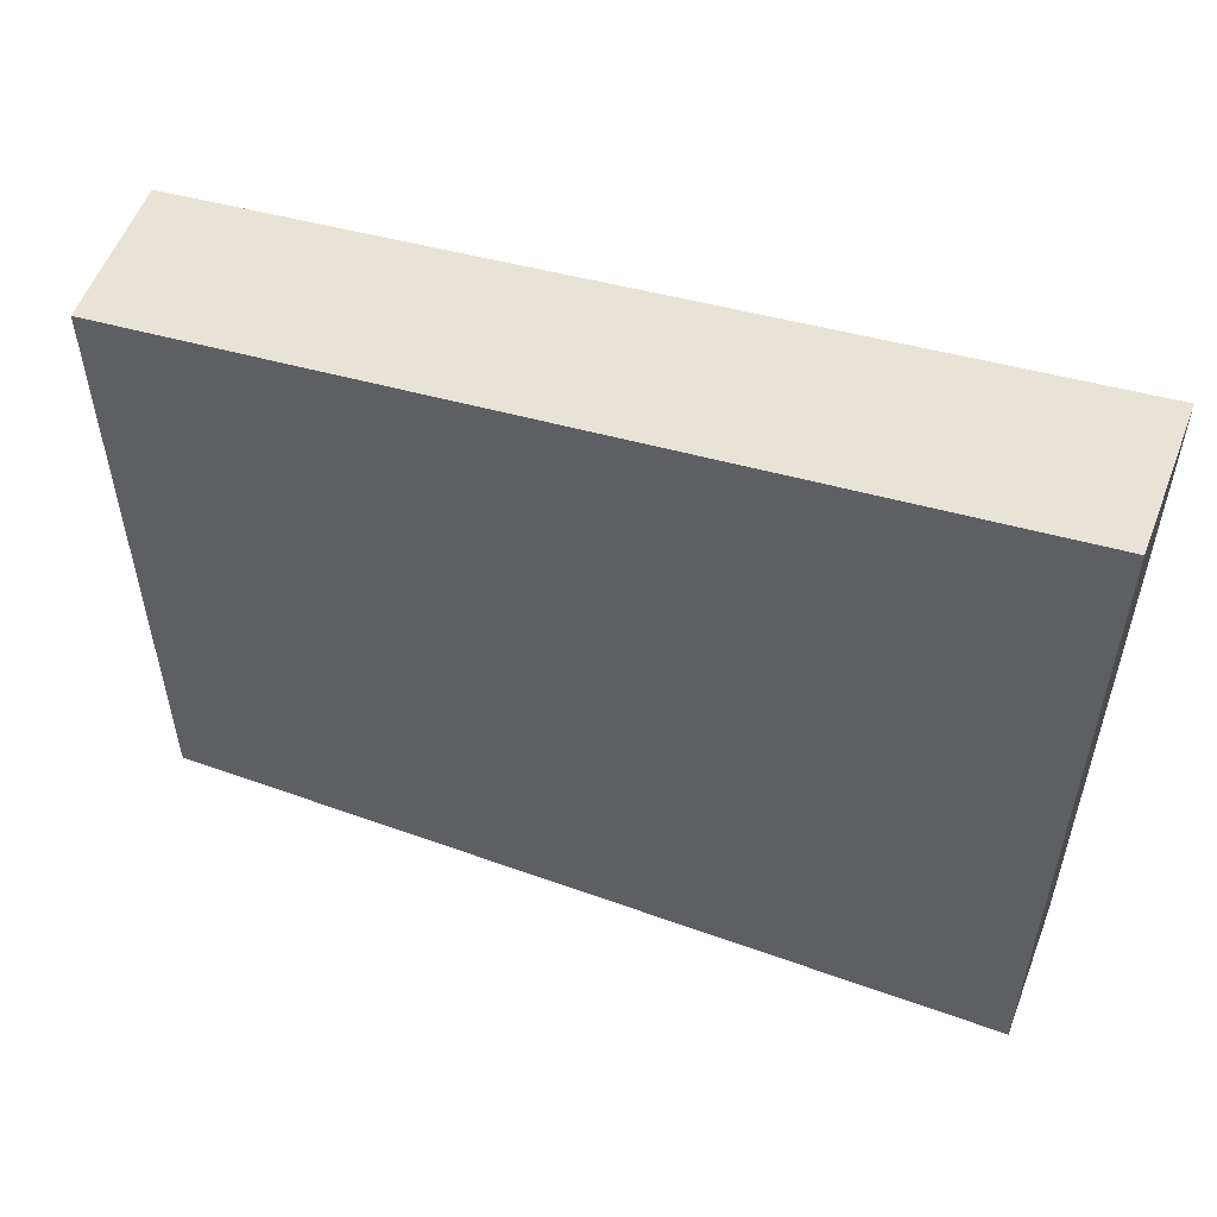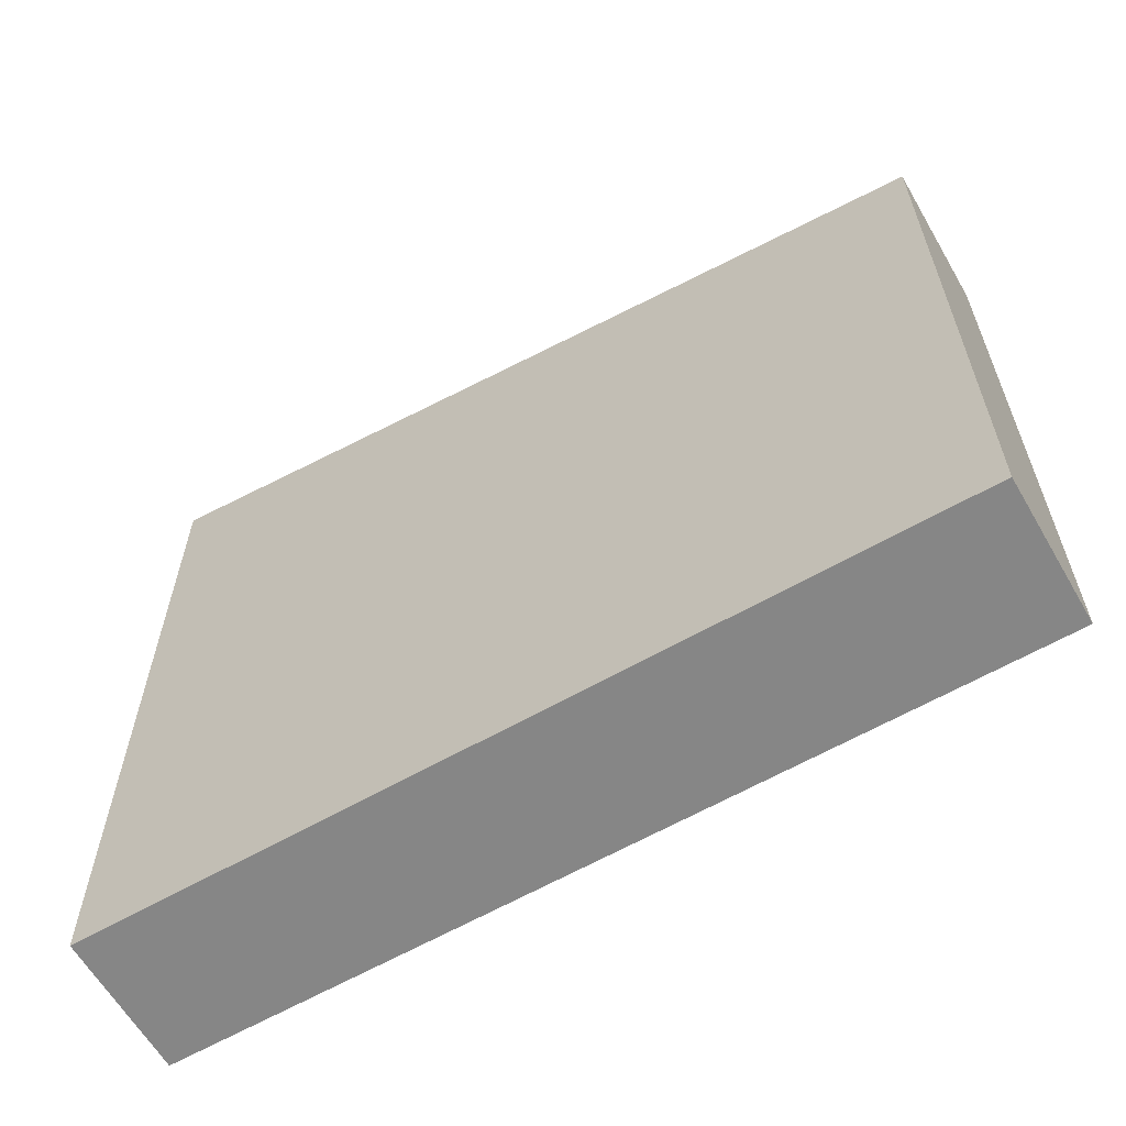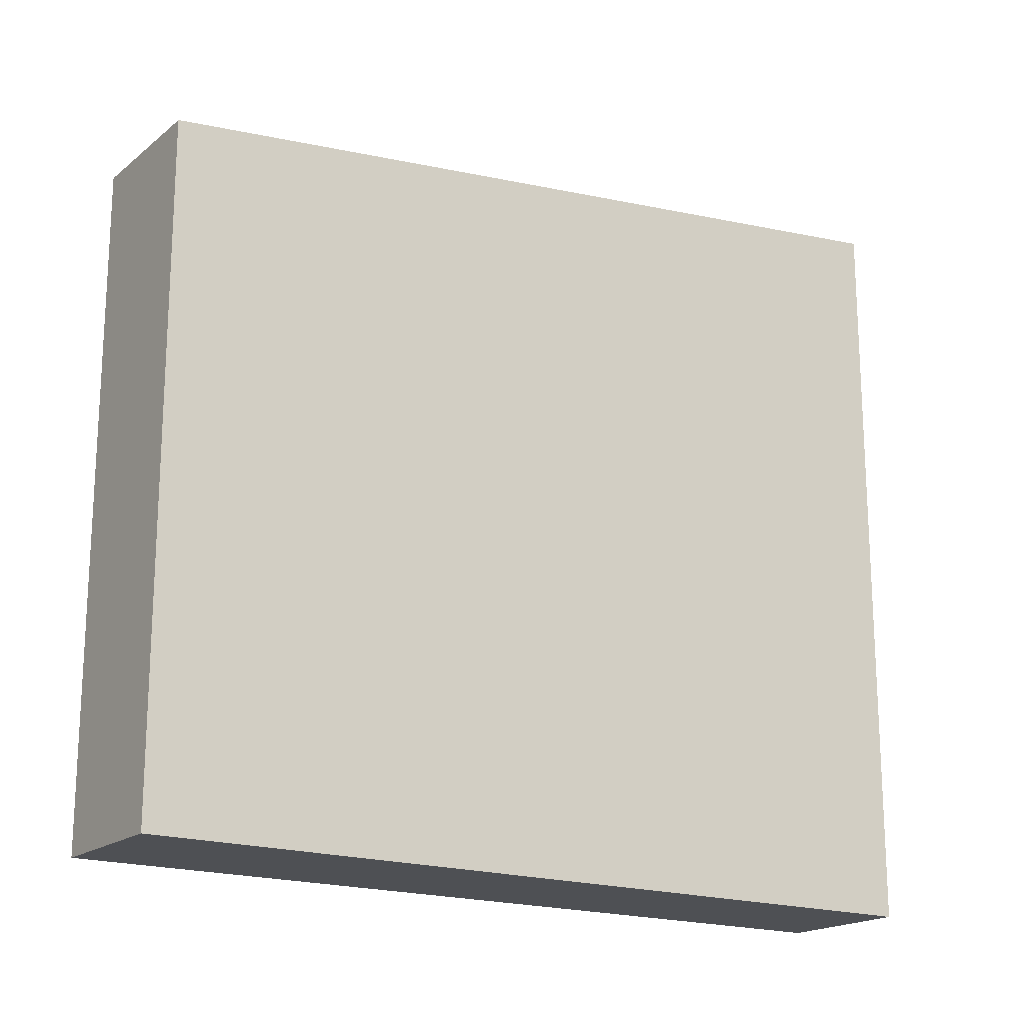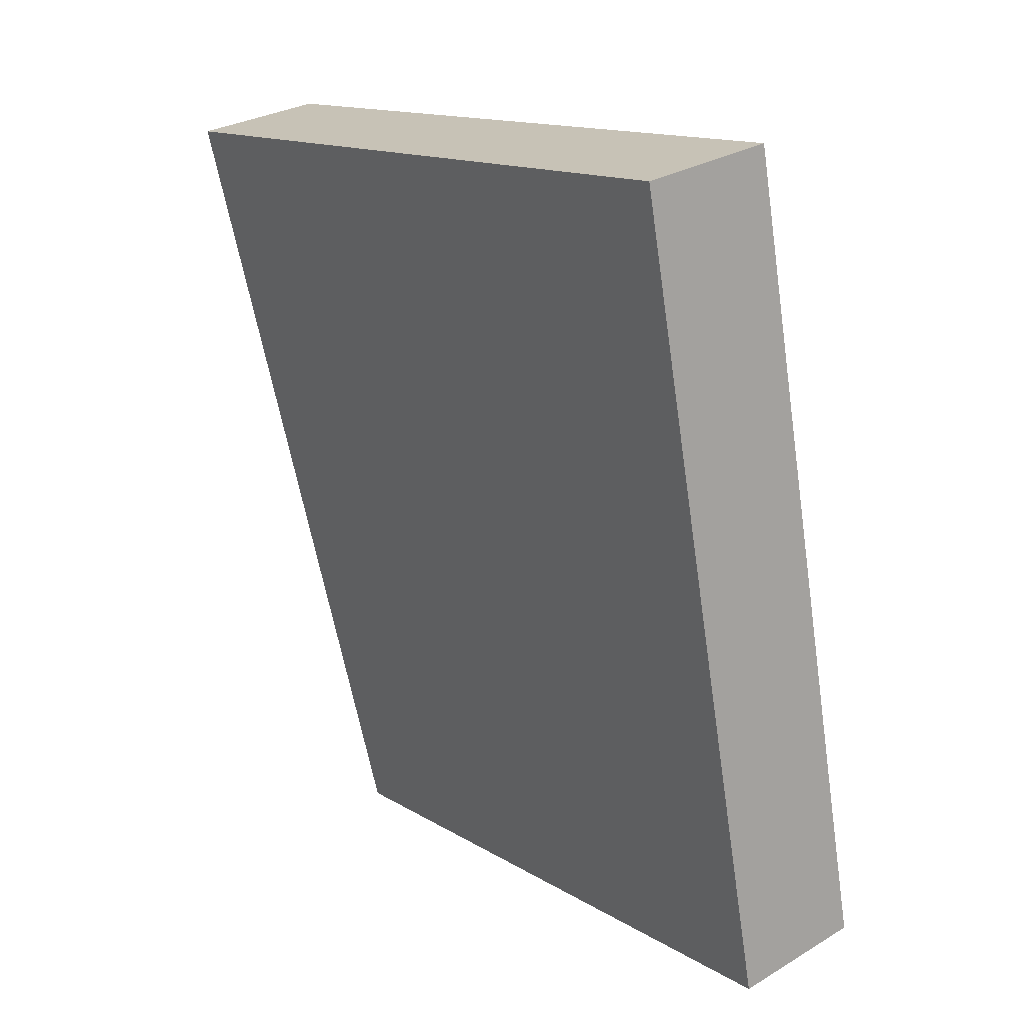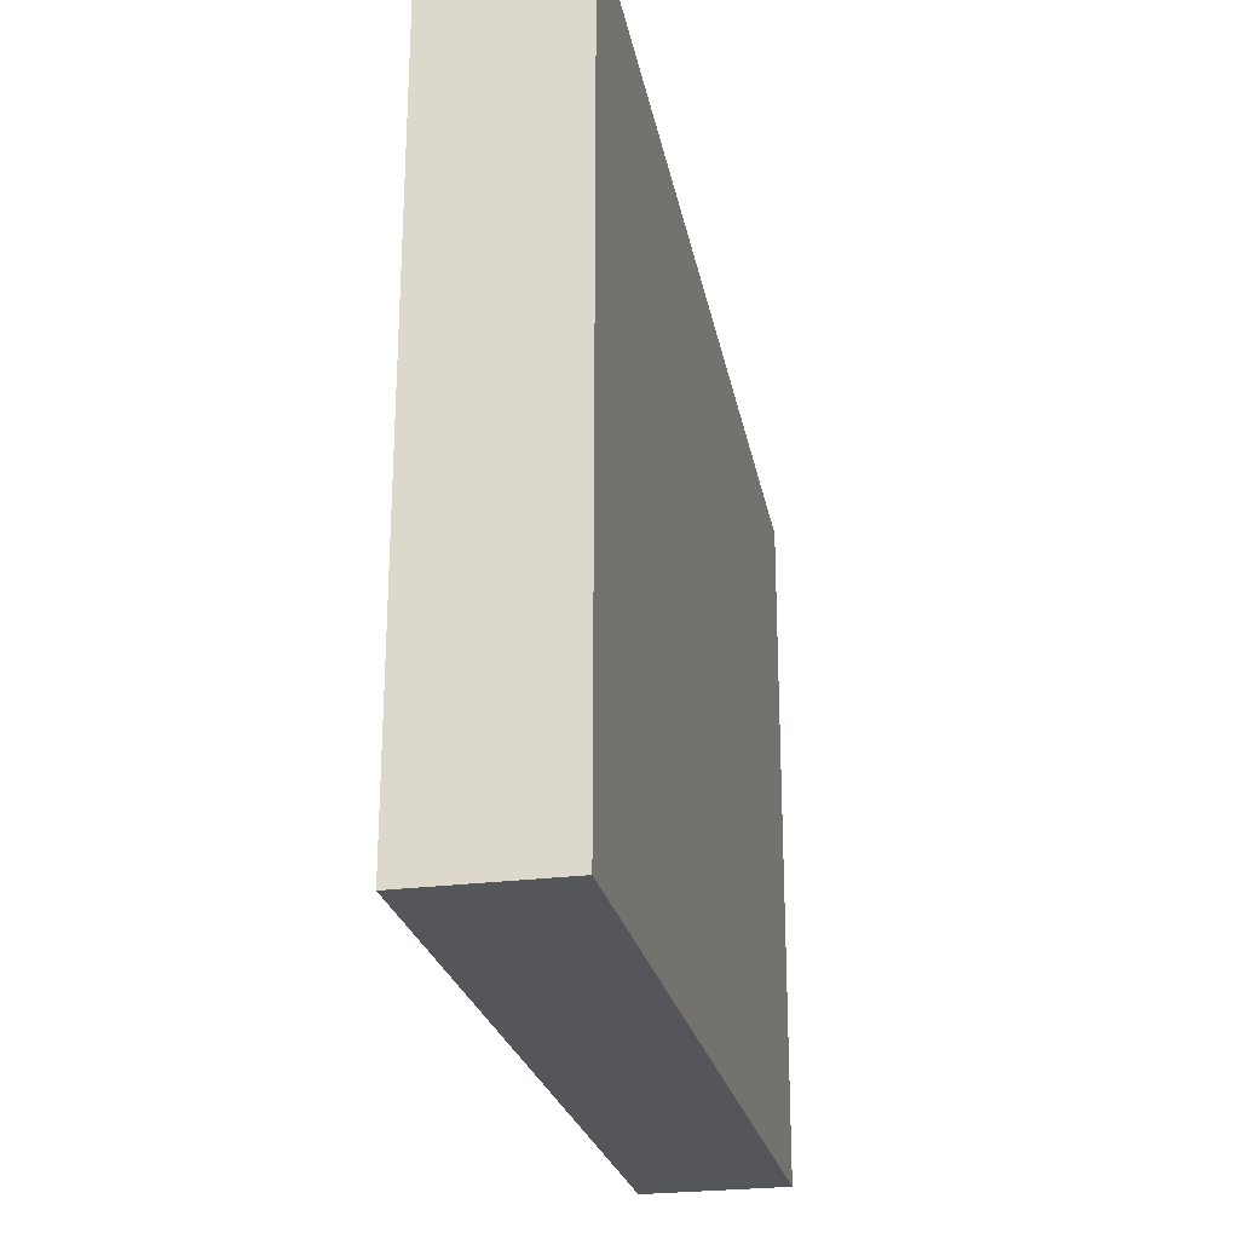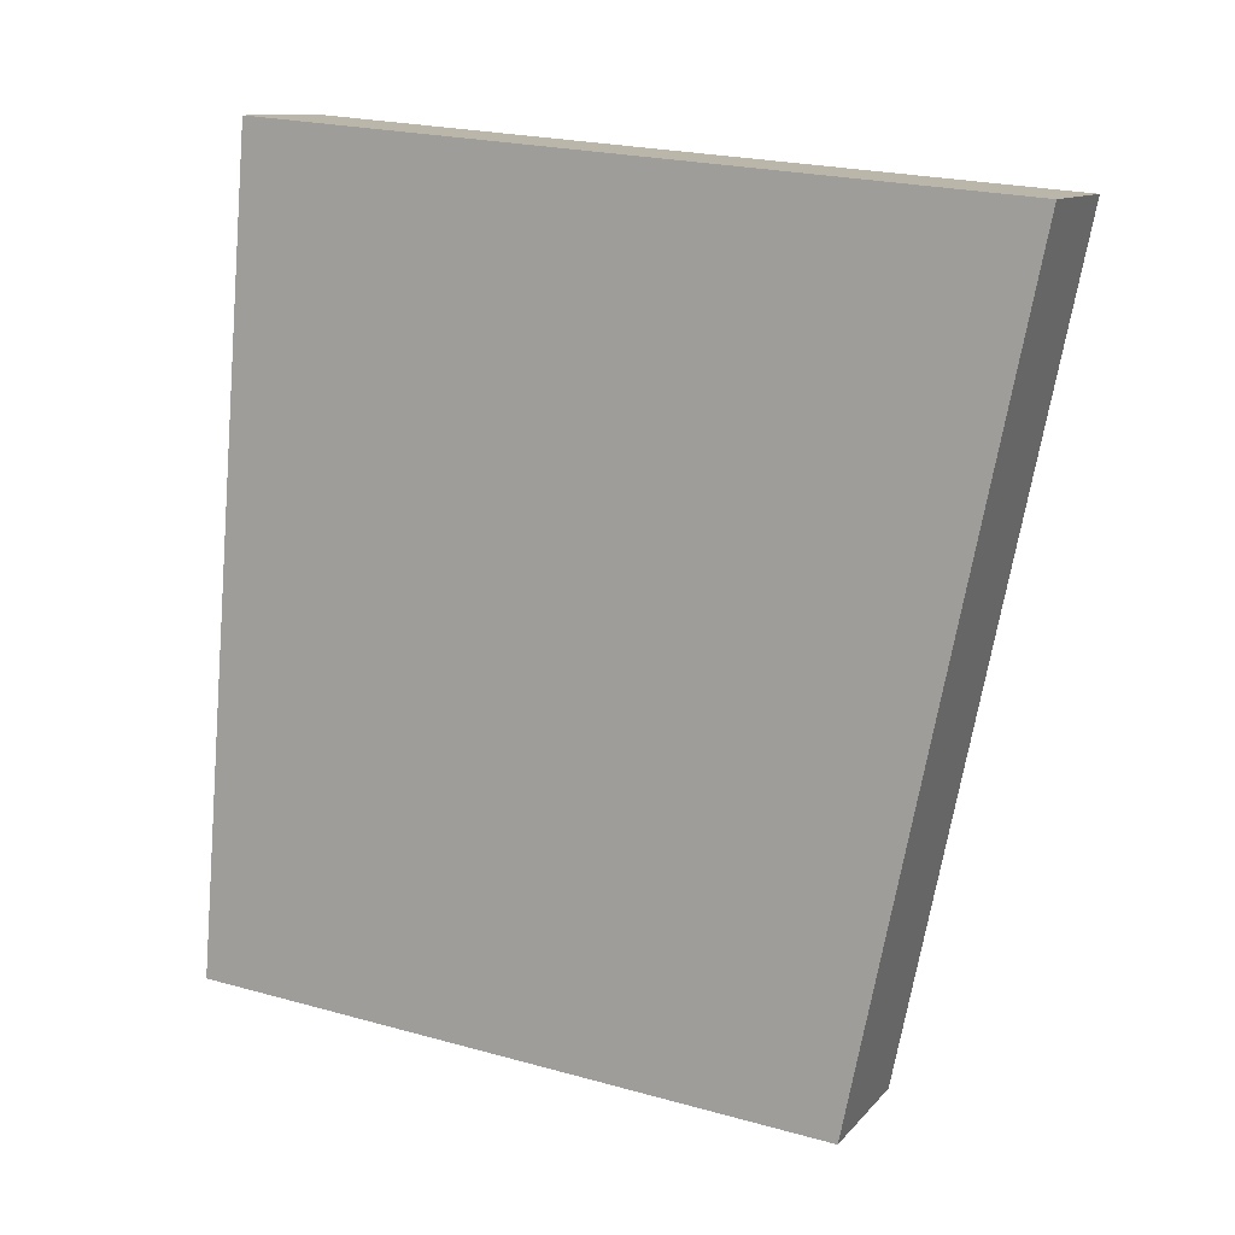
<metadata>
{"format":"obj","ext":"obj","renderer":"f3d","projection":"perspective","resolution":1024,"background":"white","views":[{"elev":55.7,"azim":-79.9,"up":"+Y"},{"elev":-62.1,"azim":109.5,"up":"+Y"},{"elev":-18.5,"azim":-134.7,"up":"+Y"},{"elev":14.6,"azim":-38.3,"up":"+Z"},{"elev":-25.3,"azim":1.3,"up":"+Y"},{"elev":23.2,"azim":114.9,"up":"+Z"}]}
</metadata>
<code>
v 2.861 6.079 8.673
v 2.384 6.079 8.584
v 2.861 8.676 8.673
v 2.384 8.676 8.584
v 3.39 8.346 5.852
v 2.913 8.346 5.762
v 3.39 6.079 5.852
v 2.913 6.079 5.762
f 1 3 2
f 2 3 4
f 3 5 4
f 4 5 6
f 5 7 6
f 6 7 8
f 7 1 8
f 8 1 2
f 4 6 2
f 2 6 8
f 7 5 1
f 1 5 3

</code>
